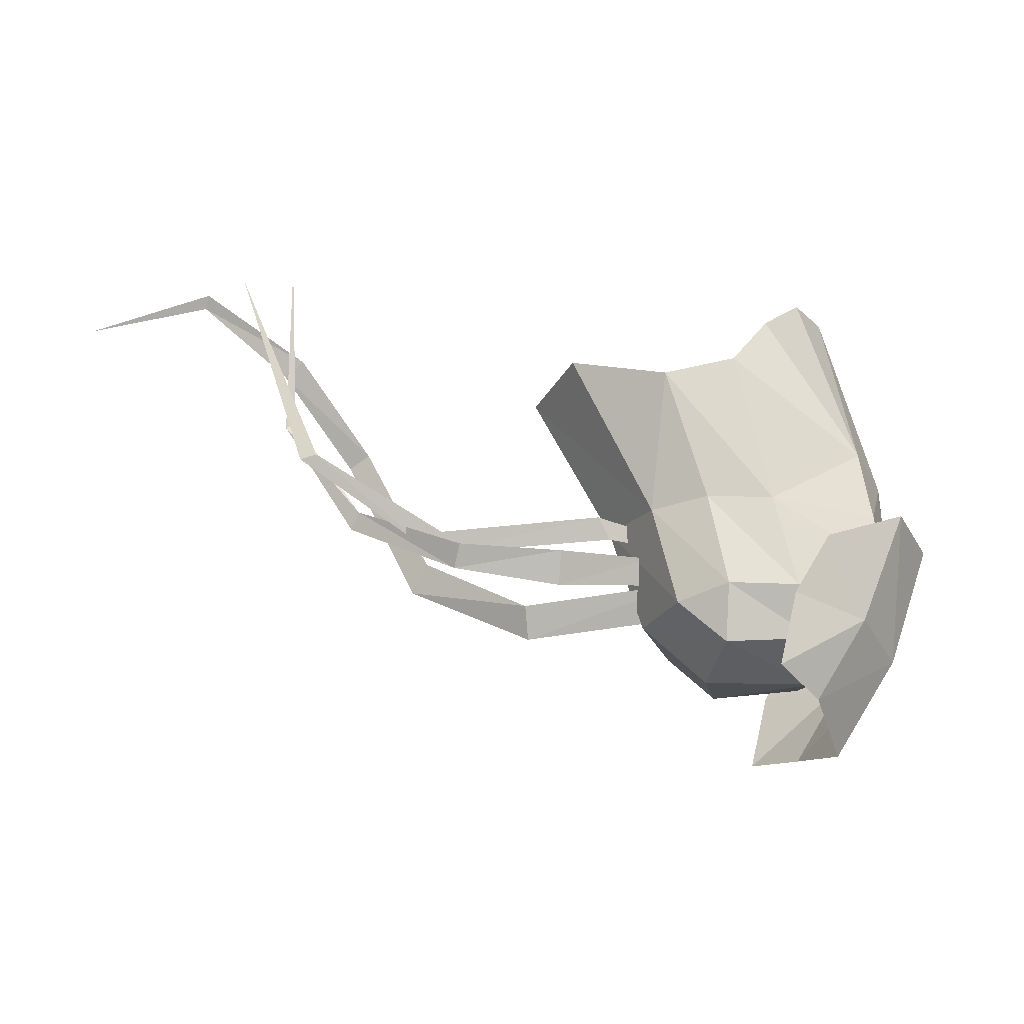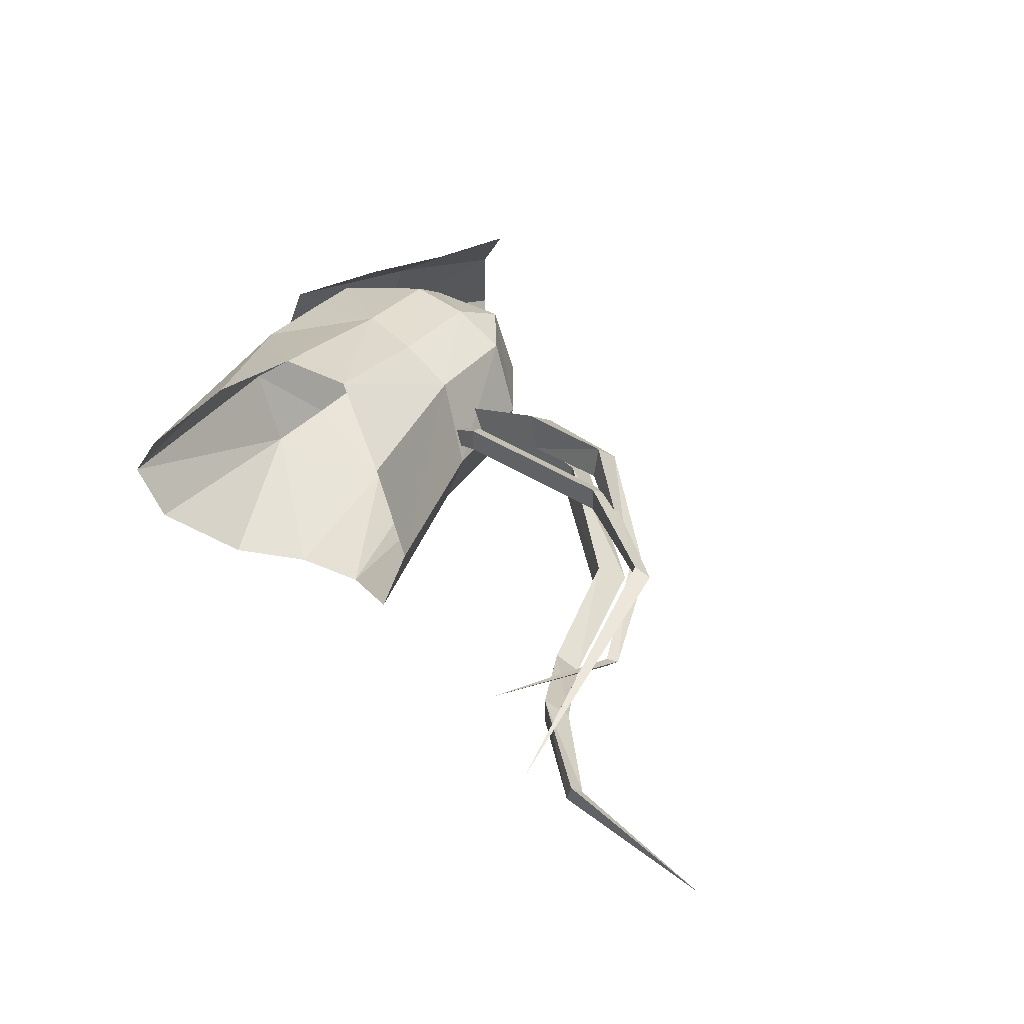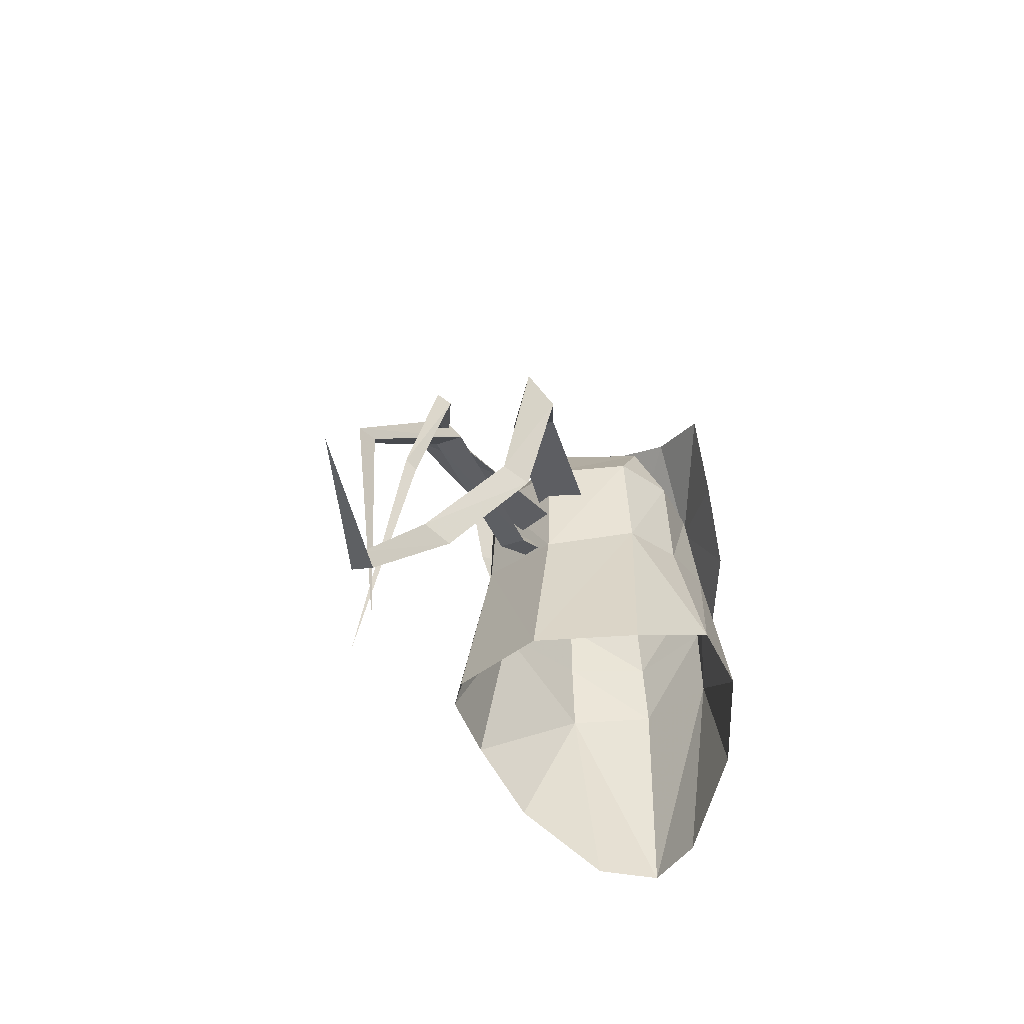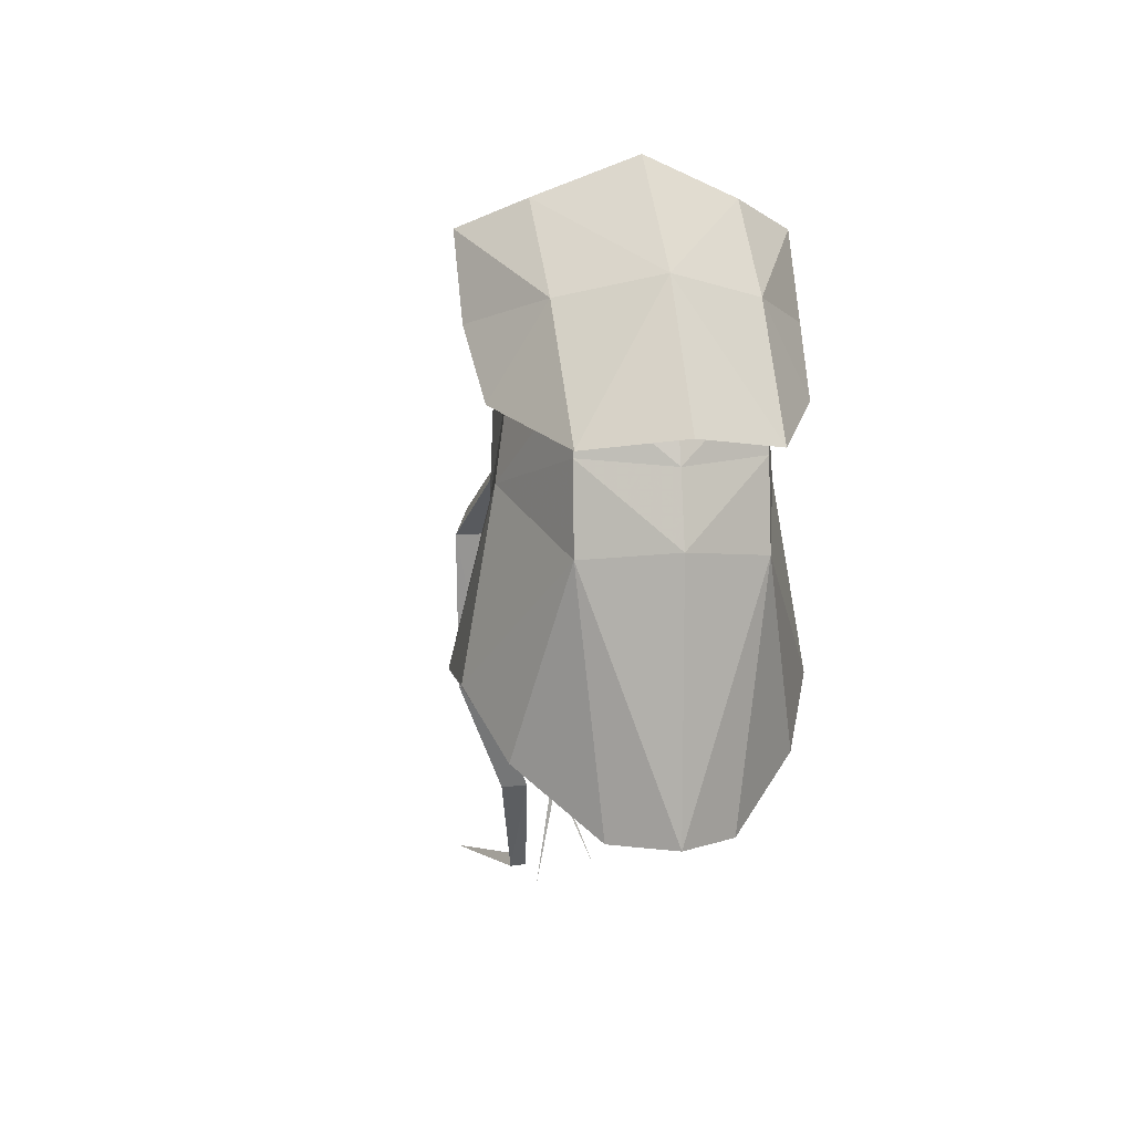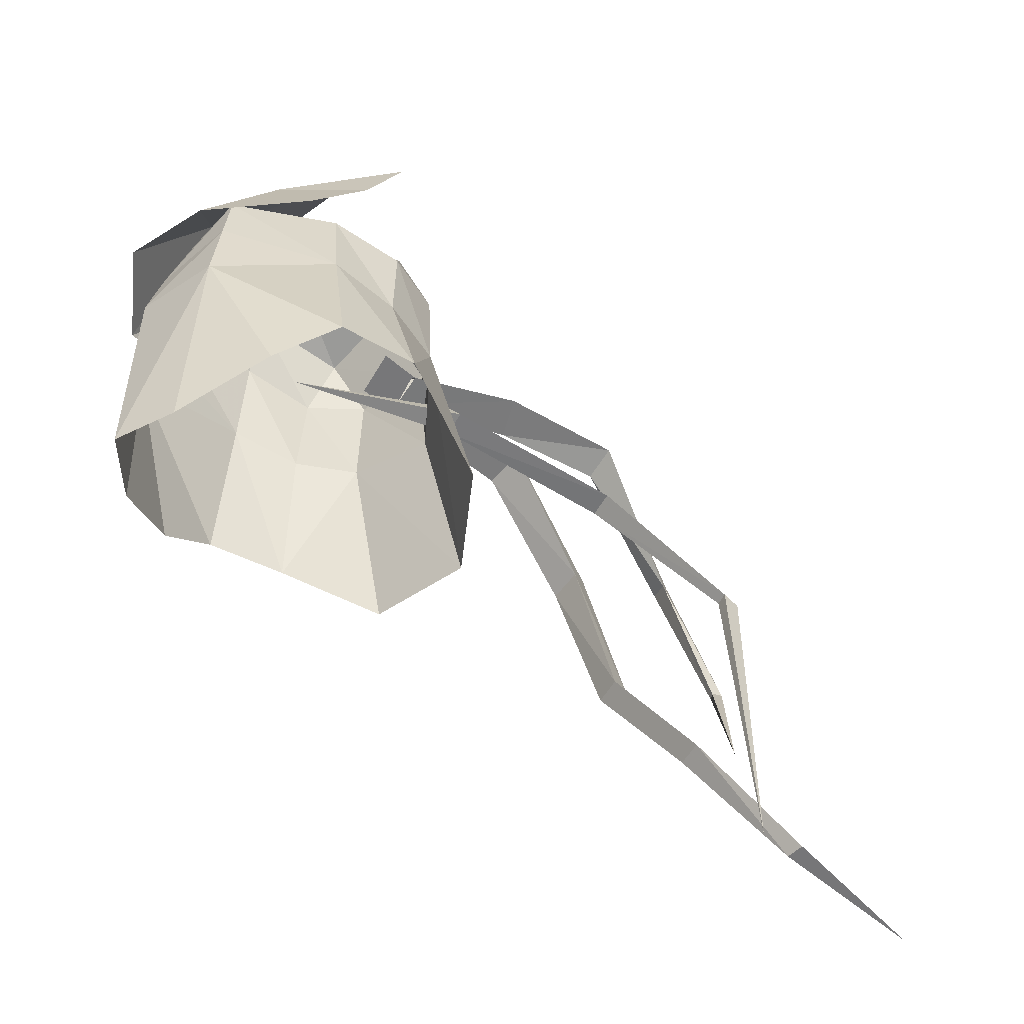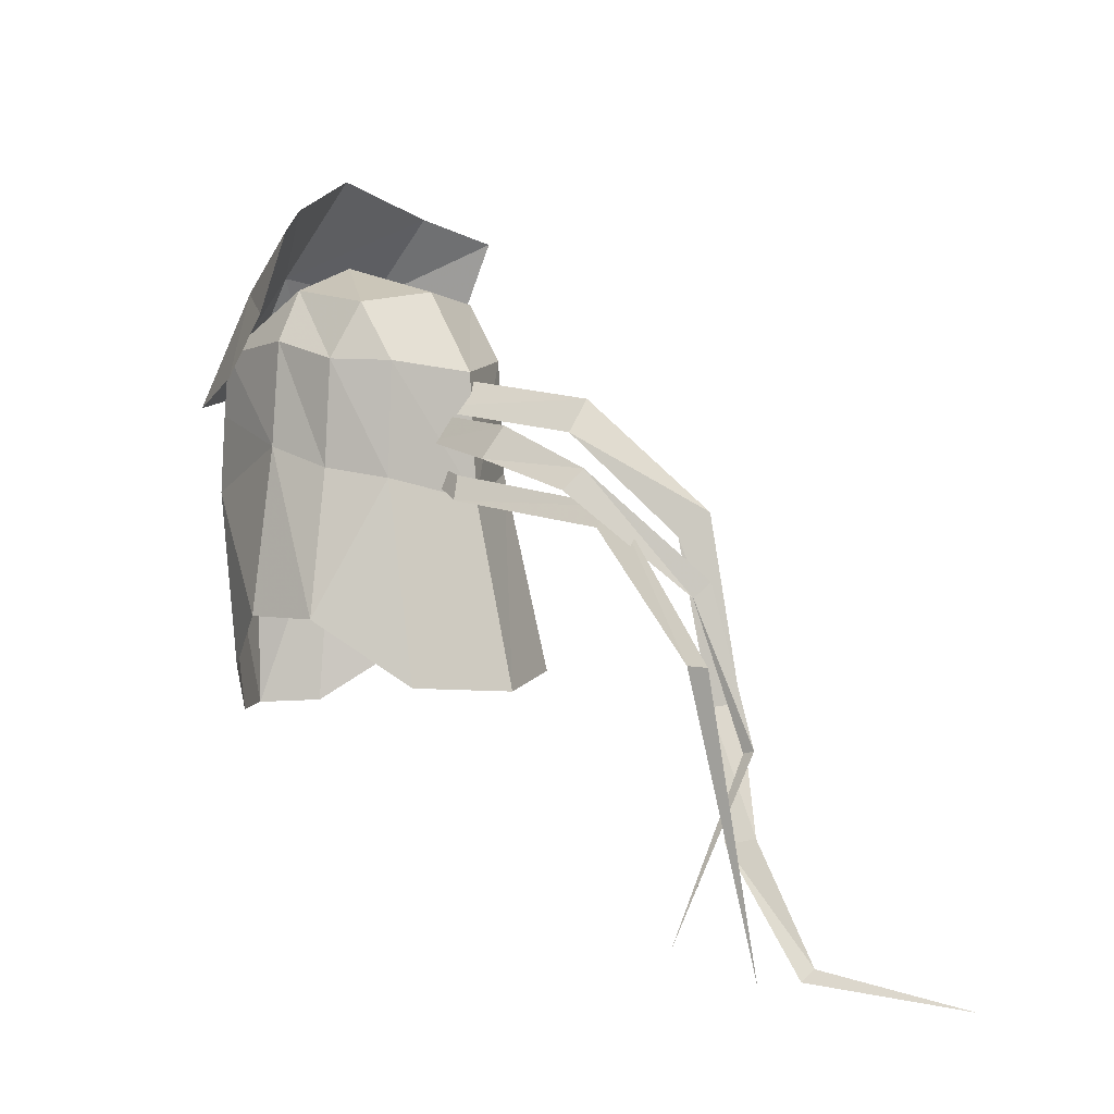
<metadata>
{"format":"obj","ext":"obj","renderer":"f3d","projection":"perspective","resolution":1024,"background":"white","views":[{"elev":61.4,"azim":-12.0,"up":"+Y"},{"elev":37.7,"azim":-147.0,"up":"+Y"},{"elev":-46.8,"azim":-67.7,"up":"+Z"},{"elev":7.0,"azim":77.6,"up":"+Z"},{"elev":-54.4,"azim":150.5,"up":"+Z"},{"elev":3.9,"azim":-139.1,"up":"+Z"}]}
</metadata>
<code>
g common_helmet_55510
v -2.891 1e-06 0.8967
v -2.02 2e-06 2.217
v -1.698 1.304 2.038
v -0.1017 2e-06 2.662
v -3.035 1e-06 -1.19
v -2.357 1.276 1.087
v -2.382 1.384 -0.8043
v -3.815 -1e-06 -4.271
v -3.139 1.624 -4.125
v -1.626 2.409 -3.064
v -1.4 1.846 -0.6439
v -1.451 1.768 1.114
v -0.1247 1.192 2.256
v 1.715 1.327 -1.151
v -0.3055 2.456 -3.08
v -0.259 1.946 -0.3183
v 1.539 1.293 1.211
v 1.711 1e-06 1.649
v -0.2276 1.756 1.411
v 2.081 1e-06 0.06634
v 1.618 1.32 0.1642
v 2.294 0 -1.017
v 1.645 0.8944 -4.941
v 2.232 -1e-06 -4.945
v 0.6237 1.975 -4.016
v 0.813 1.447 2.211
v -0.4438 1.471 3.546
v 1.488 2e-06 2.54
v -0.4898 2.397 1.837
v -1.121 2.408 3.133
v -0.04187 3e-06 4.125
v 2.738 1e-06 0.4748
v 2.098 1.409 0.2933
v 0.4393 2.256 0.7995
v -1.698 -1.304 2.038
v -2.357 -1.276 1.087
v -2.382 -1.384 -0.8043
v -1.4 -1.846 -0.6439
v -1.626 -2.409 -3.064
v -3.139 -1.624 -4.125
v -1.451 -1.768 1.114
v -0.1247 -1.192 2.256
v -0.2591 -1.988 -0.3183
v -0.3055 -2.456 -3.08
v 1.715 -1.327 -1.151
v 1.539 -1.293 1.211
v -0.2276 -1.756 1.411
v 1.618 -1.32 0.1642
v 1.645 -0.8944 -4.941
v 0.6237 -1.975 -4.016
v -0.4438 -1.471 3.546
v 0.813 -1.447 2.211
v -1.121 -2.394 3.133
v -0.4898 -2.383 1.837
v 2.098 -1.409 0.2933
v 0.4393 -2.242 0.7995
v -3.162 0.591 -0.7633
v -0.7028 -0.5035 -0.3187
v -3.288 0.8124 -1.159
v -8.59 1.045 -3.44
v -9.036 0.3964 -8.201
v -8.283 0.9253 -3.428
v -0.7028 -0.5035 -0.3187
v -3.284 0.382 -1.17
v -6.242 0.7819 -1.487
v -8.275 1.139 -3.427
v -6.453 0.5664 -1.165
v -6.247 0.3378 -1.485
v -8.283 0.9253 -3.428
v -6.247 0.3378 -1.485
v -3.284 0.382 -1.17
v -9.036 0.3964 -8.201
v -9.907 0.1739 -7.847
v -12.28 -0.434 -8.211
v -9.72 0.06638 -8.027
v -7.632 -1.039 -4.237
v -7.229 -0.8001 -4.317
v -8.587 -0.1658 -6.13
v -8.173 0.05405 -6.24
v -7.229 -1.282 -4.317
v -6.492 -1.453 -1.693
v -6.917 -1.186 -1.306
v -8.173 -0.3893 -6.24
v -7.229 -1.282 -4.317
v -4.992 -0.472 0.4651
v -4.936 -0.09858 -0.06123
v -6.544 -0.8535 -1.693
v -4.81 -0.8097 -0.06112
v -6.492 -1.453 -1.693
v -4.81 -0.8097 -0.06112
v -1.986 -0.4546 0.3236
v -2.116 -0.02977 0.839
v -8.173 -0.3893 -6.24
v -9.798 0.3581 -8.027
v -9.72 0.06638 -8.027
v -12.28 -0.434 -8.211
v -1.986 0.388 0.3235
v -1.986 -0.4546 0.3236
v -8.749 0.1161 -4.754
v -8.039 1.195 -7.67
v -8.594 0.01678 -4.851
v -4.327 0.7609 0.04822
v -4.177 1.118 -0.4695
v -6.172 0.9946 -0.5825
v -5.997 1.291 -0.9092
v -4.348 0.4172 -0.5029
v -5.963 0.6973 -0.9907
v -4.348 0.4172 -0.5029
v -2.483 -0.09537 -0.2315
v -2.565 0.2645 0.1862
v -7.716 -0.1262 -2.409
v -5.963 0.6973 -0.9907
v -7.871 0.03209 -2.283
v -7.675 0.2166 -2.529
v -8.549 0.1196 -4.808
v -8.594 0.01678 -4.851
v -7.716 -0.1262 -2.409
v -8.039 1.195 -7.67
v -2.509 0.5543 -0.2316
v -2.483 -0.09537 -0.2315
f 1 2 3
f 4 3 2
f 5 1 6
f 7 8 5
f 9 7 10
f 11 10 7
f 6 12 7
f 3 13 12
f 14 15 16
f 6 3 12
f 17 13 18
f 19 13 17
f 11 12 19
f 10 11 16
f 10 16 15
f 17 18 20
f 17 20 21
f 7 12 11
f 11 19 16
f 7 9 8
f 17 16 19
f 21 16 17
f 18 13 4
f 13 3 4
f 1 3 6
f 5 6 7
f 12 13 19
f 14 21 22
f 20 22 21
f 23 14 24
f 22 24 14
f 23 25 14
f 21 14 16
f 25 15 14
f 26 27 28
f 29 30 26
f 27 26 30
f 28 27 31
f 32 33 28
f 33 34 26
f 29 26 34
f 33 26 28
f 35 2 1
f 2 35 4
f 36 1 5
f 5 8 37
f 38 37 39
f 40 39 37
f 37 41 36
f 41 42 35
f 43 44 45
f 41 35 36
f 18 42 46
f 46 42 47
f 47 41 38
f 43 38 39
f 44 43 39
f 20 18 46
f 48 20 46
f 38 41 37
f 43 47 38
f 8 40 37
f 47 43 46
f 46 43 48
f 4 42 18
f 4 35 42
f 36 35 1
f 37 36 5
f 47 42 41
f 20 48 22
f 45 22 48
f 22 45 24
f 49 24 45
f 45 50 49
f 43 45 48
f 45 44 50
f 28 51 52
f 51 53 52
f 54 52 53
f 31 51 28
f 28 55 32
f 54 56 52
f 55 52 56
f 28 52 55
f 57 58 59
f 60 61 62
f 63 64 59
f 65 66 67
f 60 67 66
f 65 68 66
f 69 66 68
f 70 71 67
f 57 67 71
f 62 70 60
f 67 60 70
f 60 66 61
f 66 69 72
f 57 59 67
f 65 67 59
f 59 64 65
f 68 65 64
f 57 71 58
f 73 74 75
f 76 77 78
f 79 78 77
f 80 81 76
f 82 76 81
f 79 77 83
f 84 83 77
f 85 86 82
f 87 82 86
f 86 88 87
f 89 87 88
f 90 91 85
f 92 85 91
f 93 80 78
f 76 78 80
f 78 79 73
f 94 73 79
f 94 79 95
f 83 95 79
f 75 93 73
f 78 73 93
f 73 94 74
f 94 95 96
f 81 90 82
f 85 82 90
f 82 87 76
f 77 76 87
f 87 89 77
f 84 77 89
f 92 97 85
f 86 85 97
f 97 98 86
f 88 86 98
f 99 100 101
f 102 103 104
f 105 104 103
f 103 106 105
f 107 105 106
f 108 109 102
f 110 102 109
f 111 112 113
f 104 113 112
f 113 114 99
f 115 99 114
f 115 114 116
f 117 116 114
f 101 111 99
f 113 99 111
f 99 115 100
f 115 116 118
f 112 108 104
f 102 104 108
f 105 114 104
f 113 104 114
f 105 107 114
f 117 114 107
f 110 119 102
f 103 102 119
f 119 120 103
f 106 103 120

</code>
